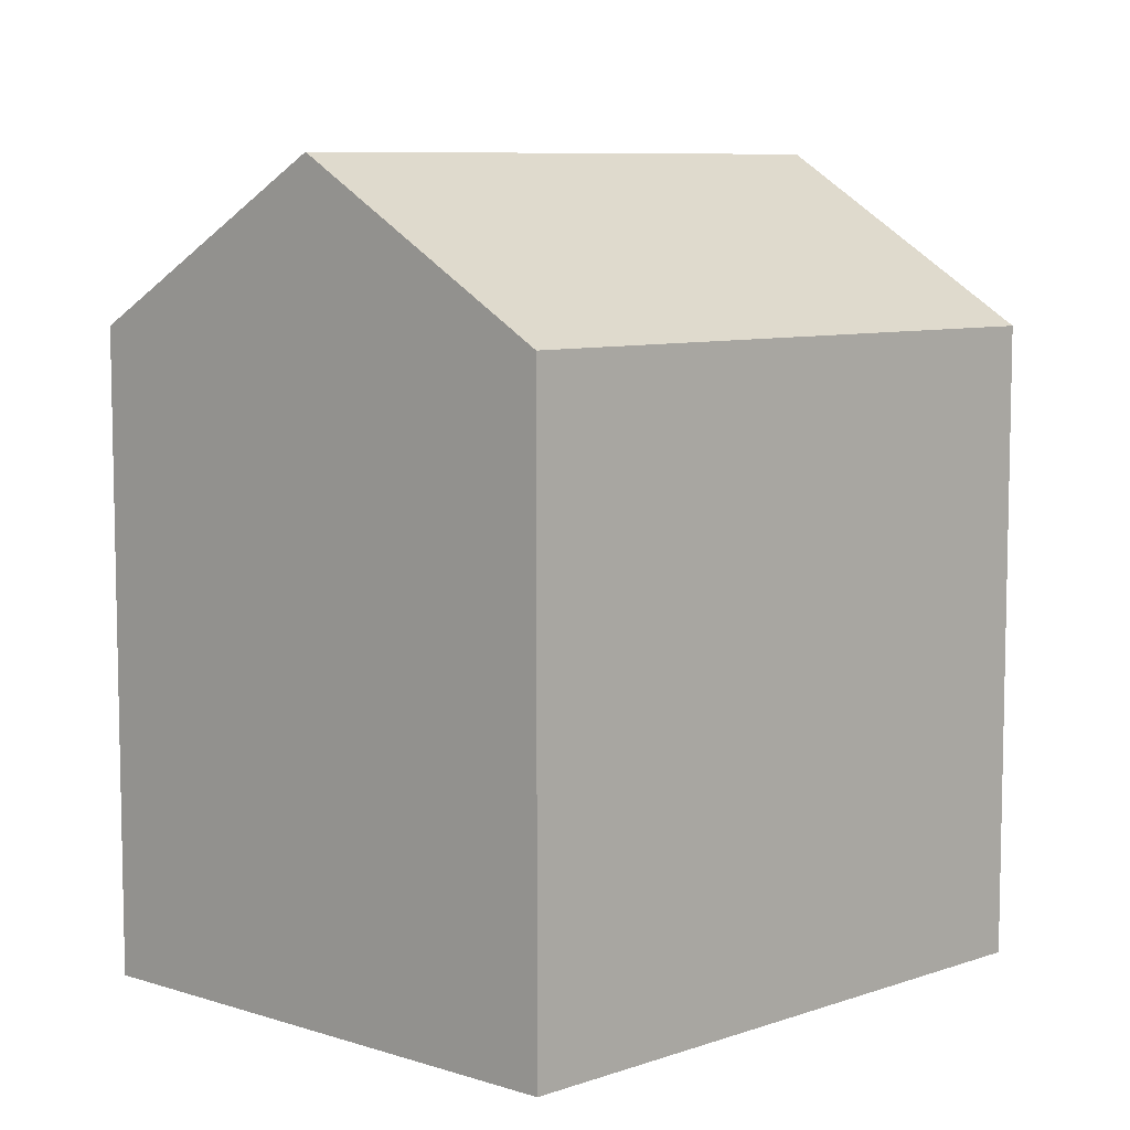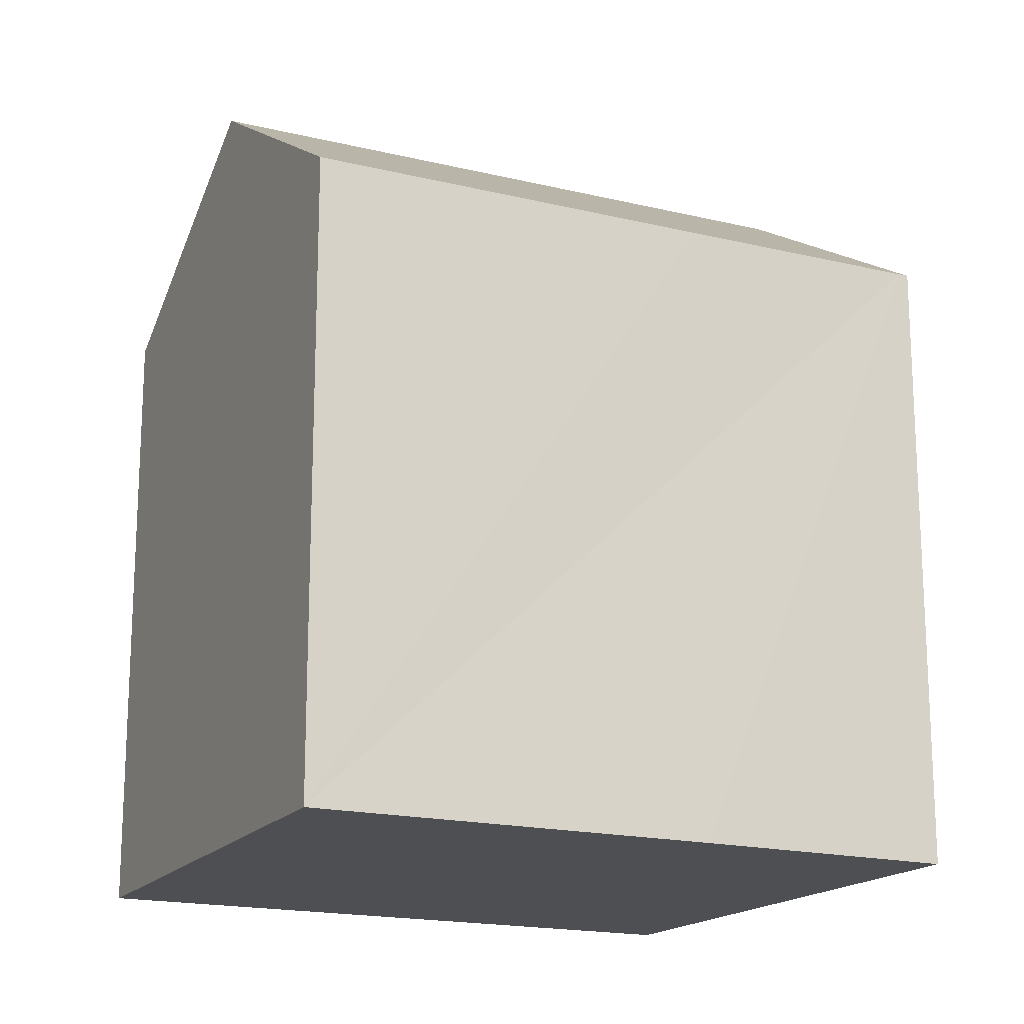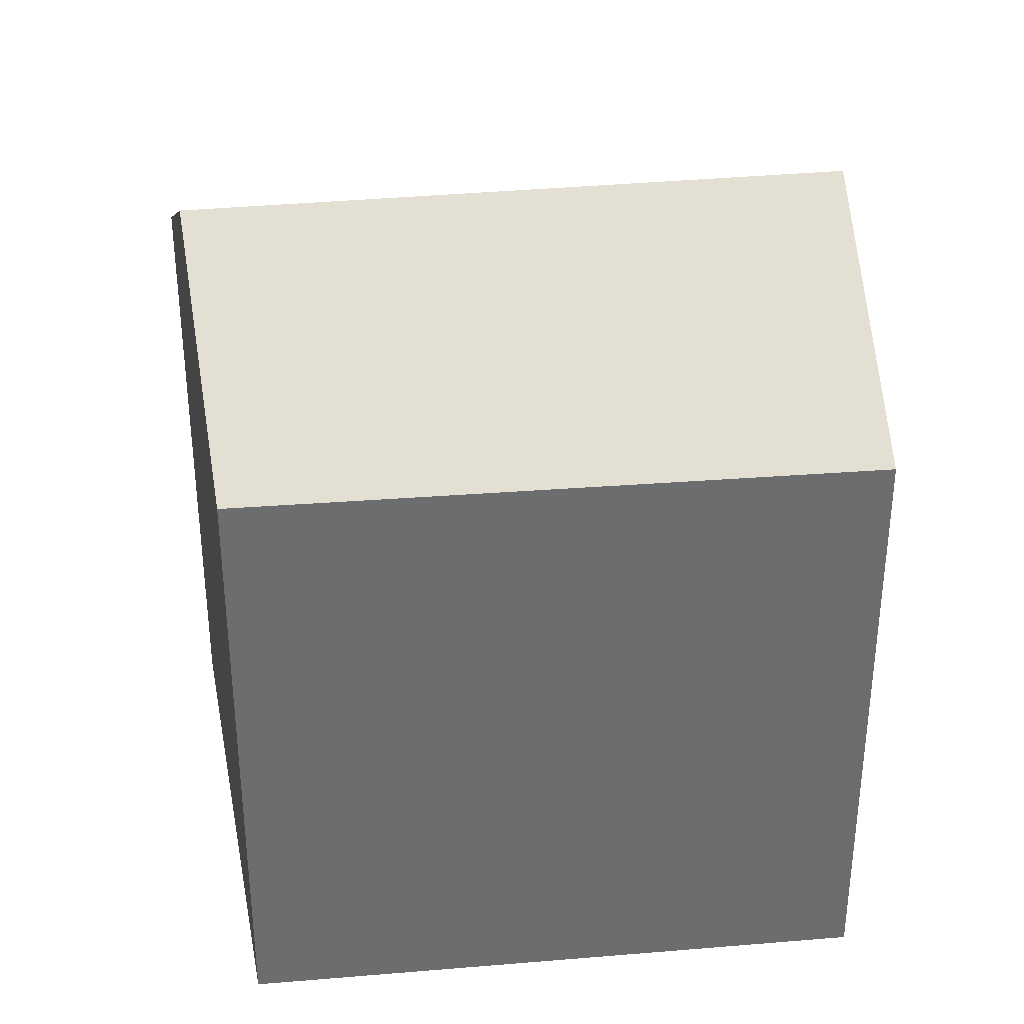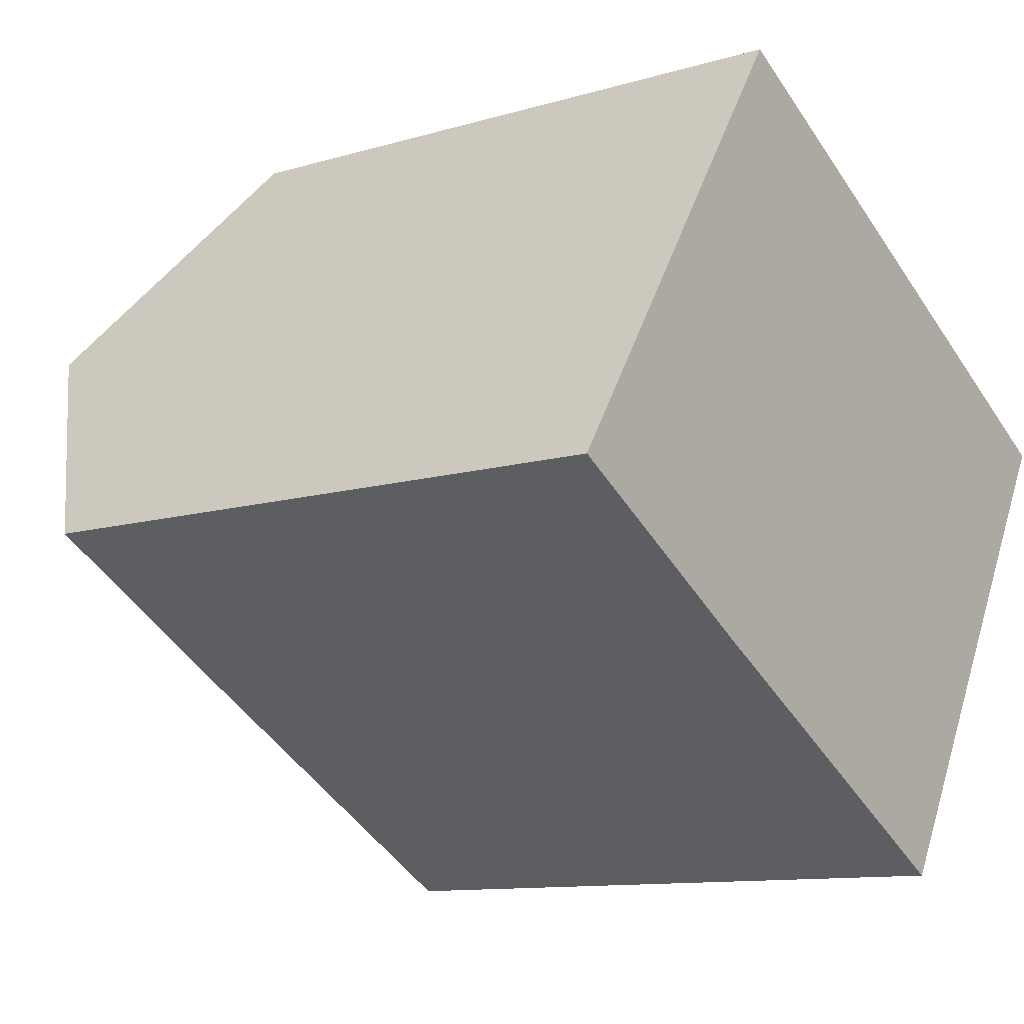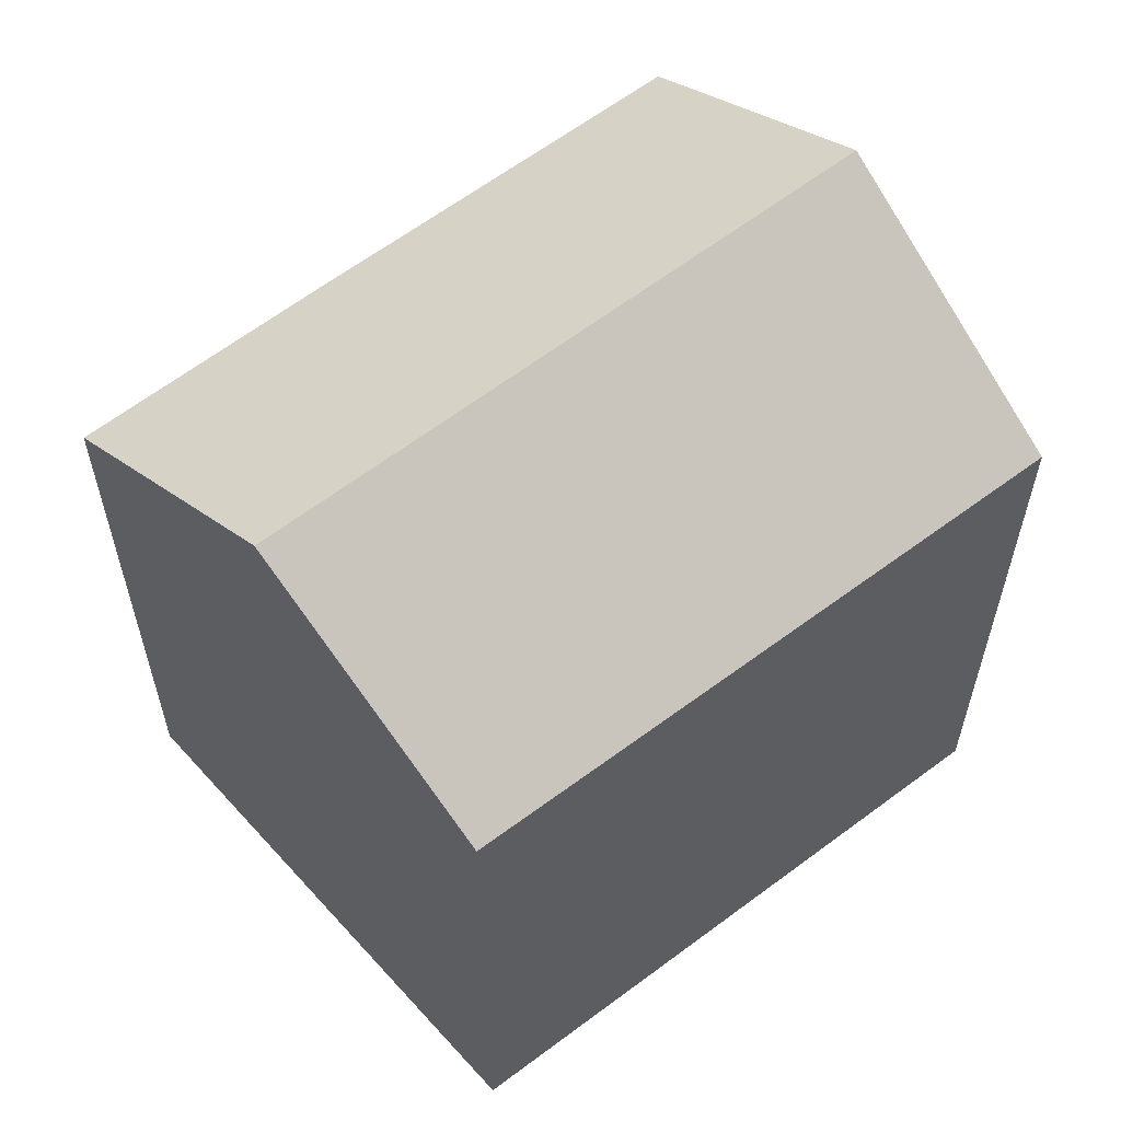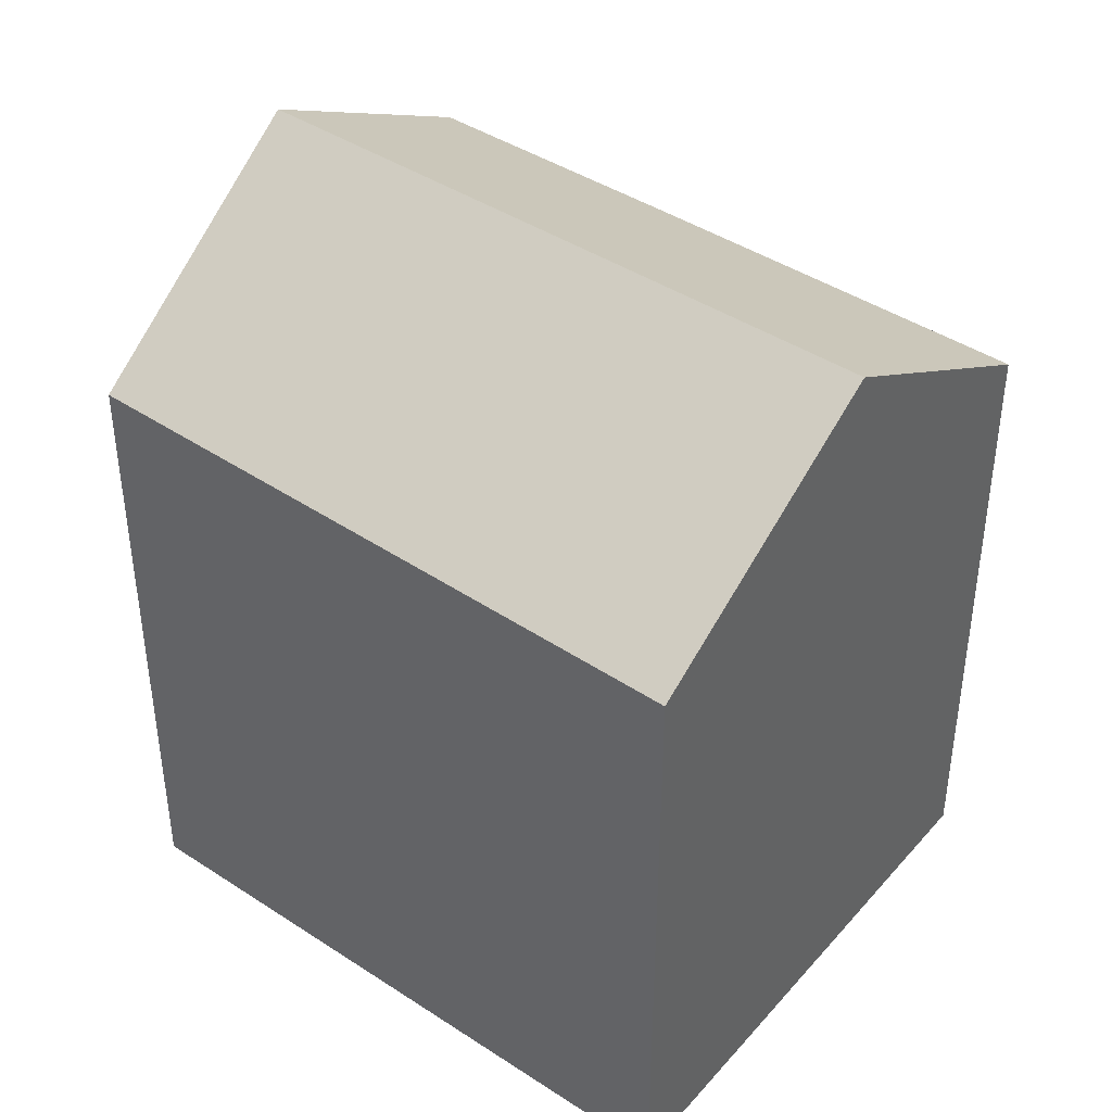
<metadata>
{"format":"obj","ext":"obj","renderer":"f3d","projection":"perspective","resolution":1024,"background":"white","views":[{"elev":8.1,"azim":-15.0,"up":"+Y"},{"elev":-17.9,"azim":-175.8,"up":"+Y"},{"elev":36.6,"azim":22.7,"up":"+Y"},{"elev":-10.9,"azim":-53.4,"up":"+Z"},{"elev":61.1,"azim":-8.5,"up":"+Y"},{"elev":43.1,"azim":67.0,"up":"+Y"}]}
</metadata>
<code>
v  0.861 18.31 1.31
v  0.238 17.38 -0.138
v  0 17.38 1.064e-15
v  6.228 17.34 -3.618
v  16.05 17.38 -9.124
v  16.43 17.84 -8.451
v  2.396 19.98 3.646
v  19.75 21.83 -2.641
v  4.106 21.83 6.251
v  23.52 17.28 3.988
v  21.22 17.28 5.298
v  23.54 17.26 4.016
v  8.206 17.39 12.49
v  16.05 5.587e-16 -9.124
v  6.228 2.215e-16 -3.618
v  0.238 8.45e-18 -0.138
v  0 0 0
v  8.206 -7.65e-16 12.49
v  4.106 -3.828e-16 6.251
v  0.861 -8.021e-17 1.31
v  2.396 -2.233e-16 3.646
v  23.54 -2.459e-16 4.016
v  21.22 -3.244e-16 5.298
v  23.52 -2.442e-16 3.988
v  19.75 1.617e-16 -2.641
v  16.43 5.175e-16 -8.451
g defaultobject
f 1 2 3
f 2 1 4
f 4 1 5
f 5 1 6
f 6 1 7
f 6 7 8
f 8 7 9
f 10 11 12
f 11 10 8
f 11 8 13
f 13 8 9
f 14 4 5
f 4 14 2
f 2 14 15
f 2 15 3
f 3 15 16
f 3 16 17
f 7 13 9
f 13 7 1
f 13 1 3
f 13 3 17
f 13 17 18
f 18 17 19
f 19 17 20
f 19 20 21
f 18 11 13
f 11 18 12
f 12 18 22
f 22 18 23
f 10 6 8
f 6 10 12
f 6 12 22
f 6 22 5
f 5 22 24
f 5 24 14
f 14 24 25
f 14 25 26
f 23 24 22
f 24 23 25
f 25 23 18
f 25 18 26
f 26 18 14
f 14 18 15
f 15 18 19
f 15 19 16
f 16 19 21
f 16 21 20
f 16 20 17

</code>
